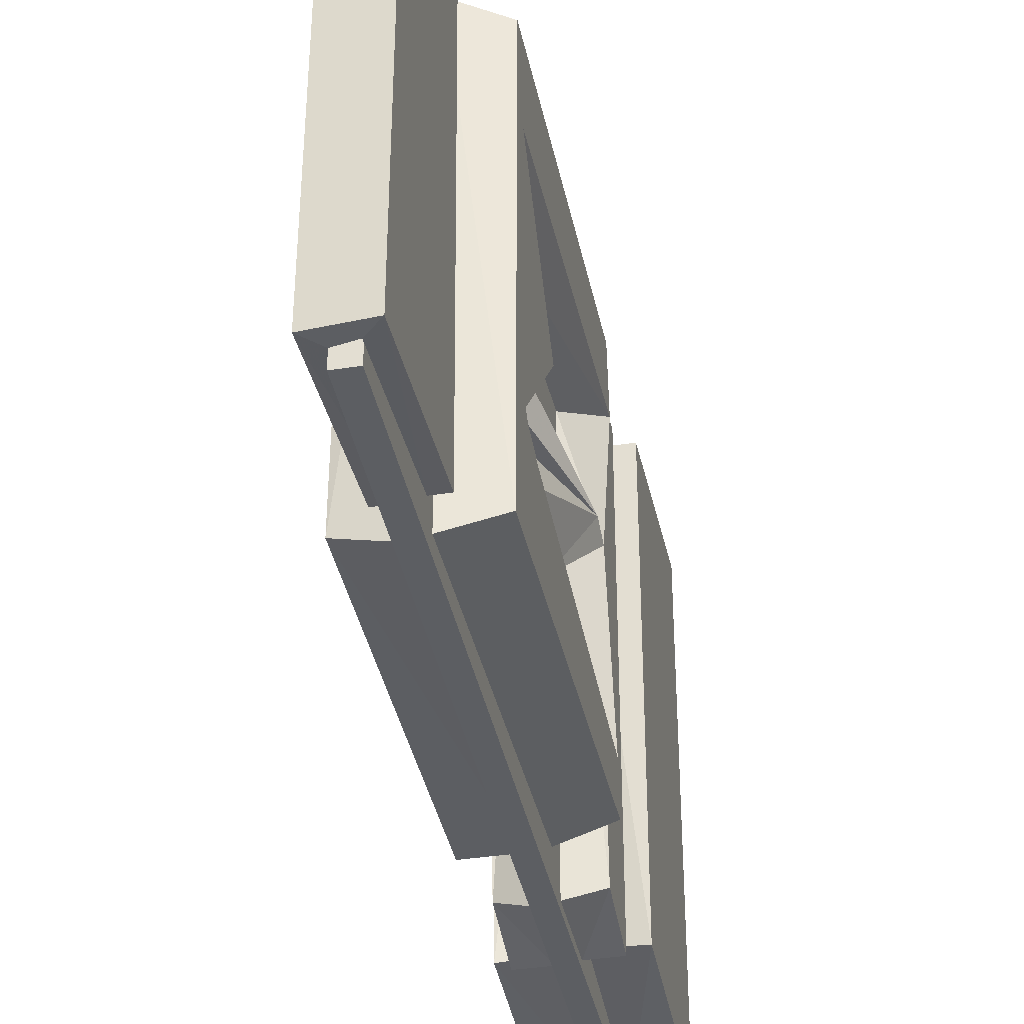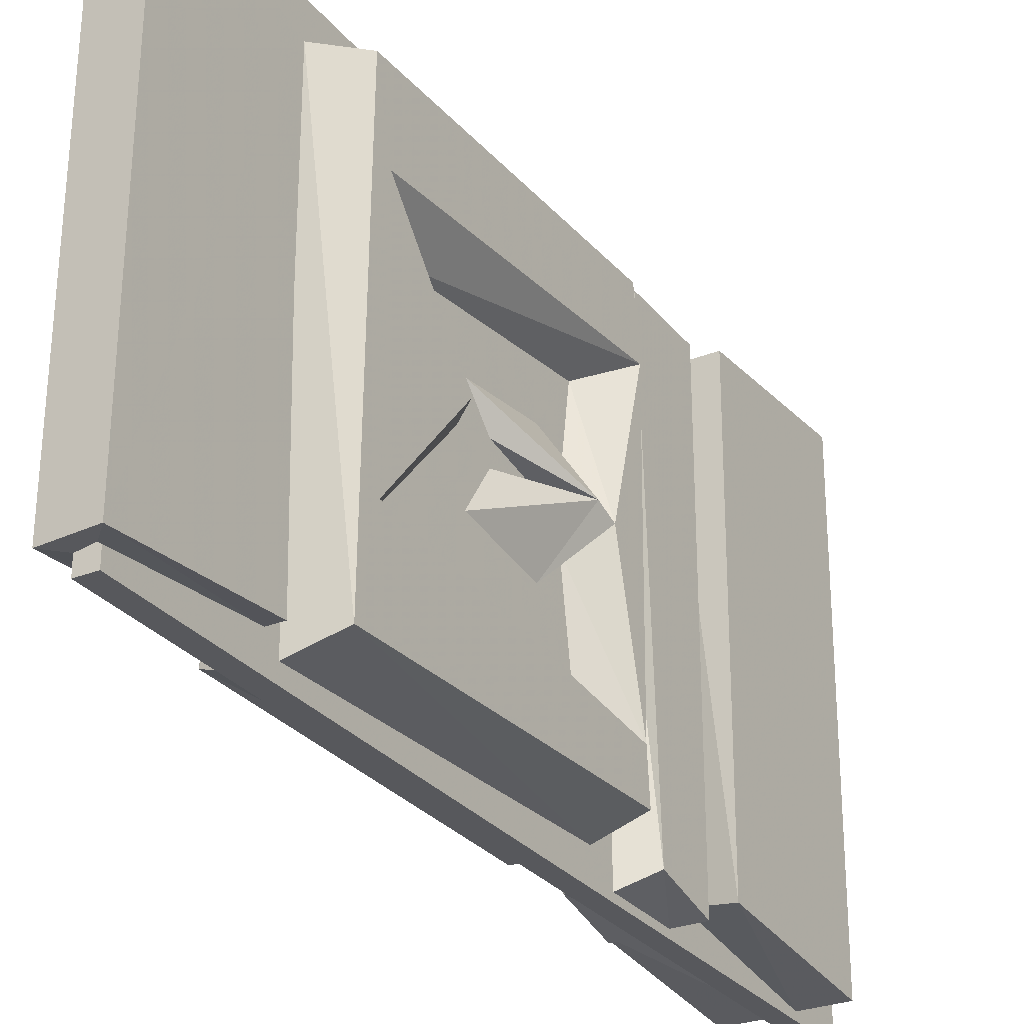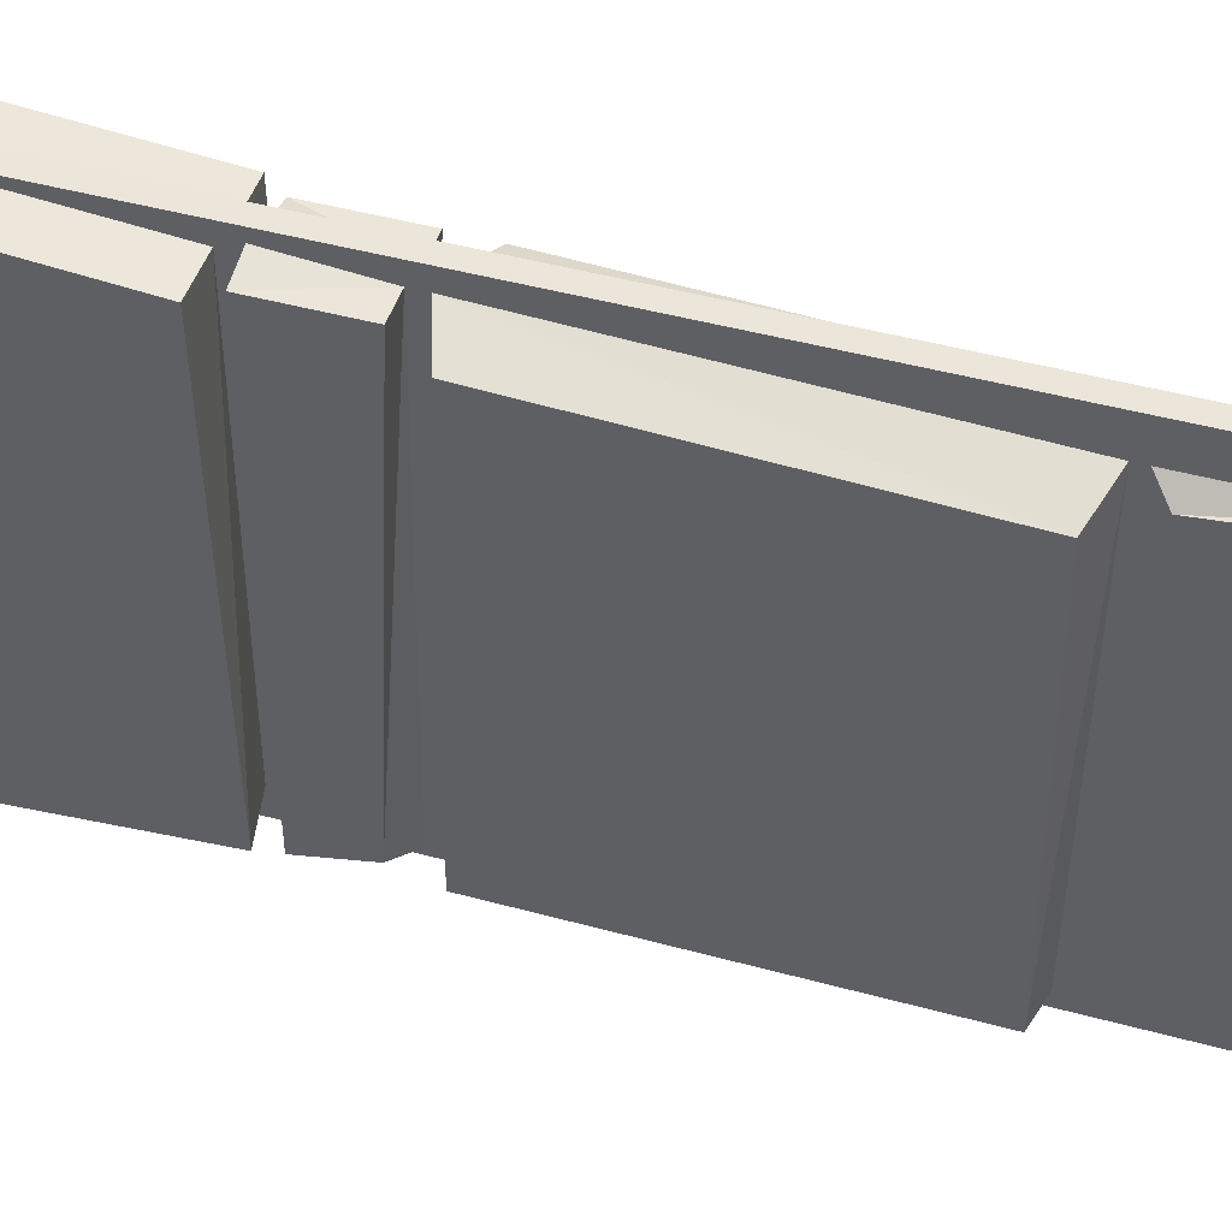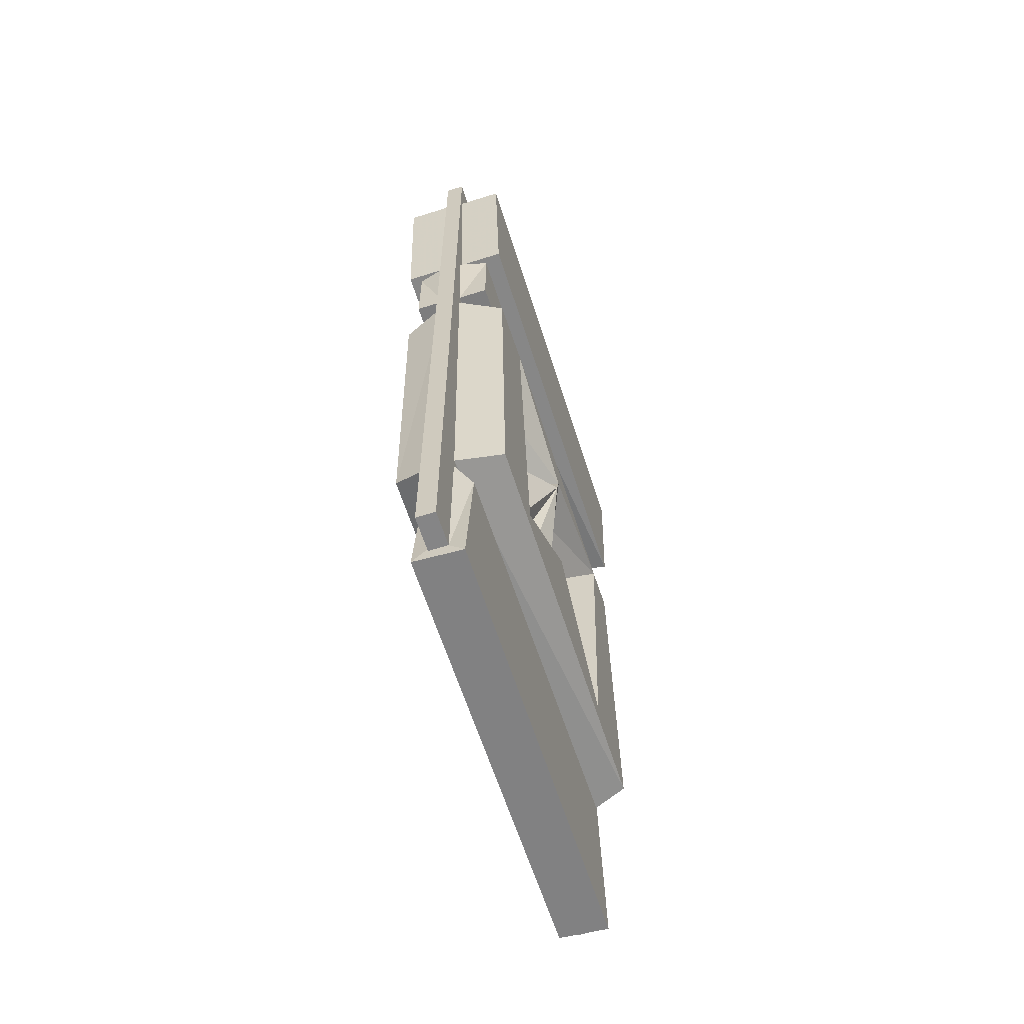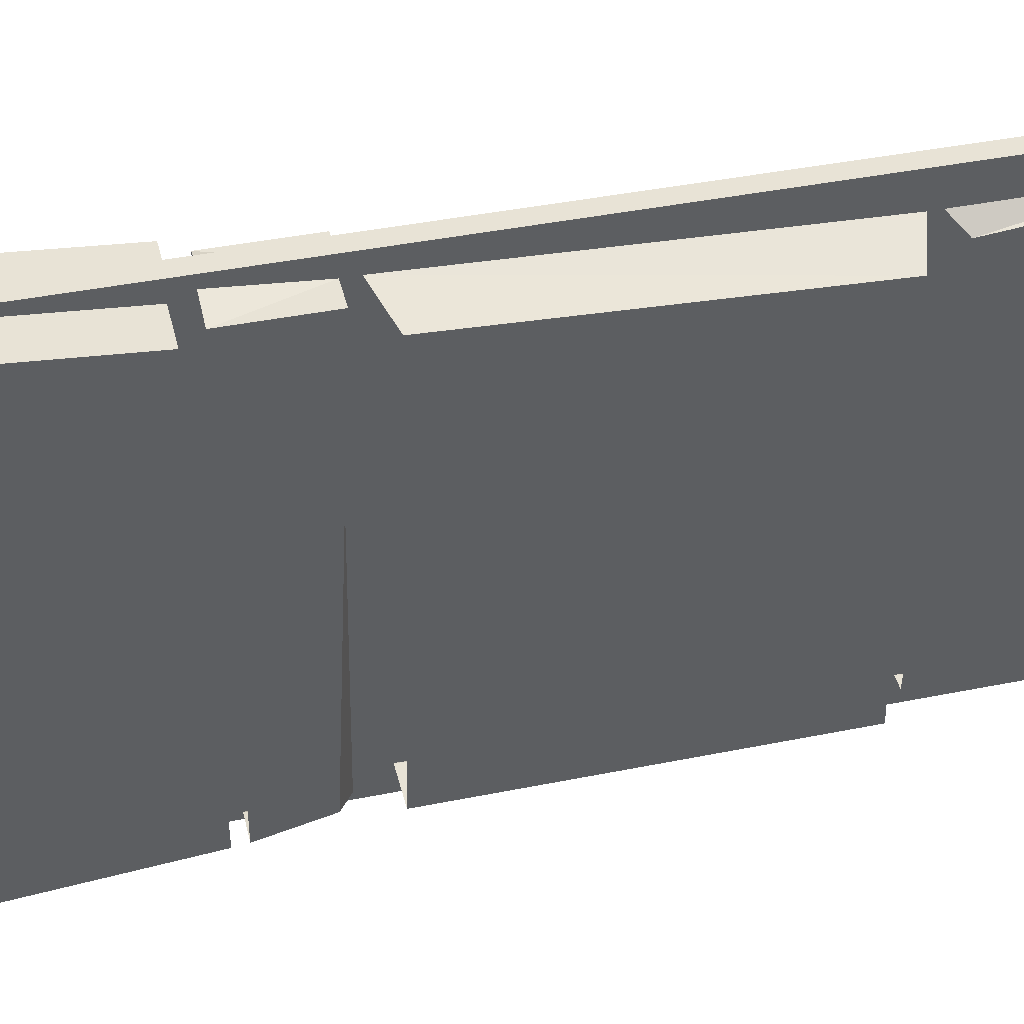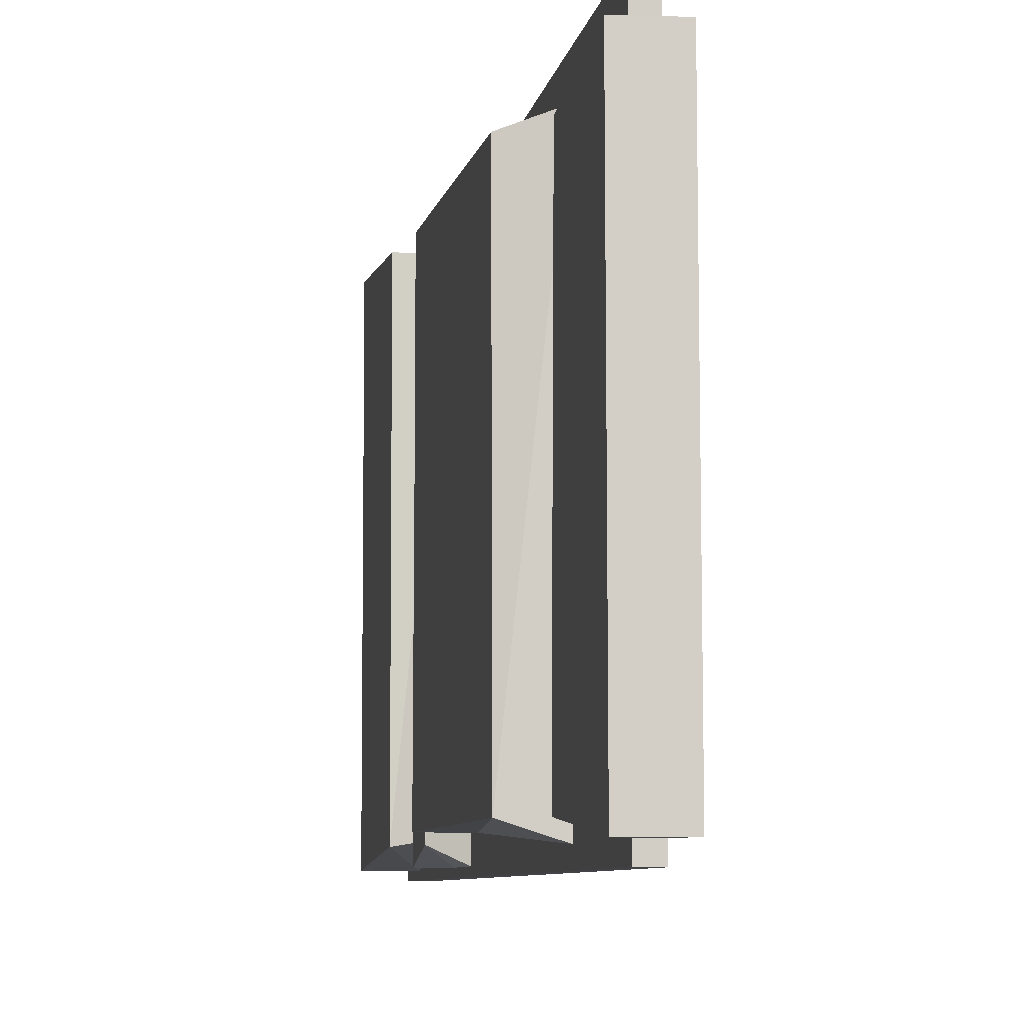
<metadata>
{"format":"obj","ext":"obj","renderer":"f3d","projection":"perspective","resolution":1024,"background":"white","views":[{"elev":-38.0,"azim":11.2,"up":"+Z"},{"elev":-28.6,"azim":30.6,"up":"+Z"},{"elev":46.9,"azim":-72.8,"up":"+Z"},{"elev":-61.9,"azim":17.7,"up":"+Y"},{"elev":41.7,"azim":-103.7,"up":"+Z"},{"elev":-7.5,"azim":-9.4,"up":"+Z"}]}
</metadata>
<code>
v -0.4375 -1.875 -0.4688
v -0.4375 -1.867 0.4297
v -0.4375 -1.555 0.3984
v -0.4375 -1.531 -0.4375
v -0.4062 -1.531 -0.4375
v -0.4062 -1.844 -0.4688
v -0.3359 -1.883 -0.4688
v -0.3359 -1.875 0.4297
v -0.4062 -1.836 0.4297
v -0.4062 -1.523 0.4297
v -0.4062 -0.7422 0.4609
v -0.5 -0.7734 0.4297
v -0.5 -1.469 0.3984
v -0.4062 -1.5 0.4297
v -0.5 -1.484 -0.4375
v -0.4062 -1.5 -0.4688
v -0.4062 -0.7578 -0.4375
v -0.5 -0.7578 -0.4375
v -0.5 -0.5 -0.4531
v -0.5 -0.4922 0.4609
v -0.5 -0.1172 0.4922
v -0.5 -0.125 -0.4844
v -0.4062 -0.125 -0.4844
v -0.4062 -0.4844 -0.4375
v -0.4062 -0.4922 0.4609
v -0.4062 -0.1172 0.4922
v -0.4062 -0.7109 0.4609
v -0.4688 -0.5312 0.4609
v -0.4688 -0.7109 0.4609
v -0.4688 -0.6641 -0.4531
v -0.4062 -0.6953 -0.4844
v -0.4062 -0.5312 -0.4844
v -0.4688 -0.5312 -0.4844
v -0.4062 -0.5312 0.4766
v -0.3359 -1.562 0.3984
v -0.3359 -1.539 -0.4375
v -0.3672 -1.539 -0.4375
v -0.3672 -1.852 -0.4688
v -0.3672 -1.531 0.4297
v -0.3672 -1.844 0.4297
v -0.2734 -0.125 0.4922
v -0.2734 -0.5 0.4609
v -0.2734 -0.5078 -0.4531
v -0.2734 -0.1328 -0.4844
v -0.3672 -0.1328 -0.4844
v -0.3672 -0.4922 -0.4375
v -0.3672 -0.5 0.4609
v -0.3672 -0.125 0.4922
v -0.3047 -0.7188 0.4609
v -0.3047 -0.5391 0.4609
v -0.3672 -0.7188 0.4609
v -0.3047 -0.6719 -0.4531
v -0.3047 -0.5391 -0.4844
v -0.3672 -0.5391 0.4766
v -0.3672 -0.7031 -0.4844
v -0.3672 -0.5391 -0.4844
v -0.3359 -1.148 -0.1094
v -0.3359 -1.344 -0.1875
v -0.3359 -0.8672 -0.25
v -0.3359 -0.9609 -0.1328
v -0.2734 -0.8984 0.007812
v -0.3359 -1.086 -0.01562
v -0.3359 -1.172 0.007812
v -0.2734 -1.234 0
v -0.2734 -1.445 -0.25
v -0.2734 -0.7734 -0.3125
v -0.3359 -0.8984 -0.05469
v -0.2734 -0.8516 -0.007812
v -0.3359 -0.8984 0.03906
v -0.3359 -0.9609 0.1172
v -0.3359 -1.148 0.09375
v -0.3359 -1.086 0.03125
v -0.3359 -0.9531 0.007812
v -0.3359 -1.344 0.1719
v -0.2734 -1.438 0.2344
v -0.2734 -1.477 0.3984
v -0.2734 -1.492 -0.4375
v -0.2734 -0.7656 -0.4062
v -0.3672 -0.7656 -0.4375
v -0.3672 -1.508 -0.4688
v -0.3672 -1.508 0.4297
v -0.3672 -0.75 0.4609
v -0.2734 -0.7812 0.4297
v -0.2734 -0.7656 0.2969
v -0.3359 -0.8672 0.2344
v -0.4062 0 -0.5
v -0.4062 -1.844 -0.5
v -0.4062 -1.844 0.5
v -0.4062 0 0.5
v -0.3672 -1.844 0.5
v -0.3672 0 0.5
v -0.3672 -0.7969 0.3906
v -0.3672 0 -0.5
v -0.3672 -0.7969 -0.4062
v -0.3672 -1.461 -0.4141
v -0.3672 -1.844 -0.5
v -0.3672 -1.477 0.3906
v -0.5 -1.172 0.1094
v -0.5 -1.367 0.1875
v -0.5 -0.8906 0.25
v -0.5 -0.9844 0.1328
v -0.5 -0.9219 0.05469
v -0.5 -1.109 0.01562
v -0.5 -1.195 -0.007812
v -0.5 -0.9766 -0.007812
v -0.5 -1.109 -0.03125
v -0.5 -1.172 -0.09375
v -0.5 -1.367 -0.1719
v -0.5 -0.8906 -0.2344
v -0.5 -0.9844 -0.1172
v -0.5 -0.9219 -0.03906
f 1 2 3
f 1 3 4
f 1 4 5
f 1 5 6
f 1 6 7
f 1 7 8
f 1 8 2
f 2 8 9
f 2 9 3
f 3 9 10
f 11 12 13
f 11 13 14
f 35 8 7
f 35 7 36
f 36 7 37
f 37 7 38
f 38 7 6
f 35 39 40
f 35 40 8
f 8 40 9
f 57 60 61
f 57 61 62
f 58 63 64
f 58 64 65
f 58 65 59
f 59 65 66
f 59 66 67
f 60 67 68
f 60 68 61
f 61 68 69
f 61 69 70
f 61 70 71
f 61 71 72
f 61 72 73
f 61 73 62
f 63 74 75
f 63 75 64
f 81 76 82
f 82 76 83
f 84 75 74
f 84 74 85
f 84 85 68
f 66 68 67
f 85 69 68
f 14 13 15
f 14 15 16
f 16 15 17
f 17 15 18
f 18 15 13
f 18 13 12
f 78 77 79
f 79 77 80
f 80 77 81
f 81 77 76
f 19 20 21
f 19 21 22
f 19 22 23
f 19 23 24
f 19 24 25
f 19 25 20
f 20 25 21
f 21 25 26
f 41 42 43
f 41 43 44
f 44 43 45
f 45 43 46
f 46 43 47
f 47 43 42
f 47 42 41
f 47 41 48
f 64 75 65
f 65 75 76
f 65 76 77
f 65 77 66
f 66 77 78
f 83 76 75
f 83 75 84
f 84 68 66
f 98 99 100
f 98 100 101
f 101 100 102
f 103 104 99
f 103 99 98
f 105 106 103
f 103 106 104
f 104 106 107
f 104 107 108
f 108 107 109
f 109 107 110
f 109 110 111
f 27 28 29
f 27 29 30
f 27 30 31
f 31 30 32
f 32 30 33
f 33 30 29
f 33 29 28
f 27 34 28
f 49 50 51
f 49 51 52
f 49 52 53
f 49 53 50
f 50 54 51
f 55 56 52
f 55 52 51
f 56 53 52
f 57 58 59
f 57 59 60
f 57 62 58
f 58 62 63
f 59 67 60
f 62 73 72
f 62 72 63
f 63 72 71
f 63 71 74
f 85 74 71
f 85 71 70
f 85 70 69
f 86 87 88
f 86 88 89
f 89 88 90
f 89 90 91
f 91 90 92
f 91 92 93
f 93 92 94
f 93 94 95
f 93 95 96
f 93 96 87
f 93 87 86
f 87 96 90
f 87 90 88
f 97 92 90
f 97 90 95
f 95 90 96

</code>
